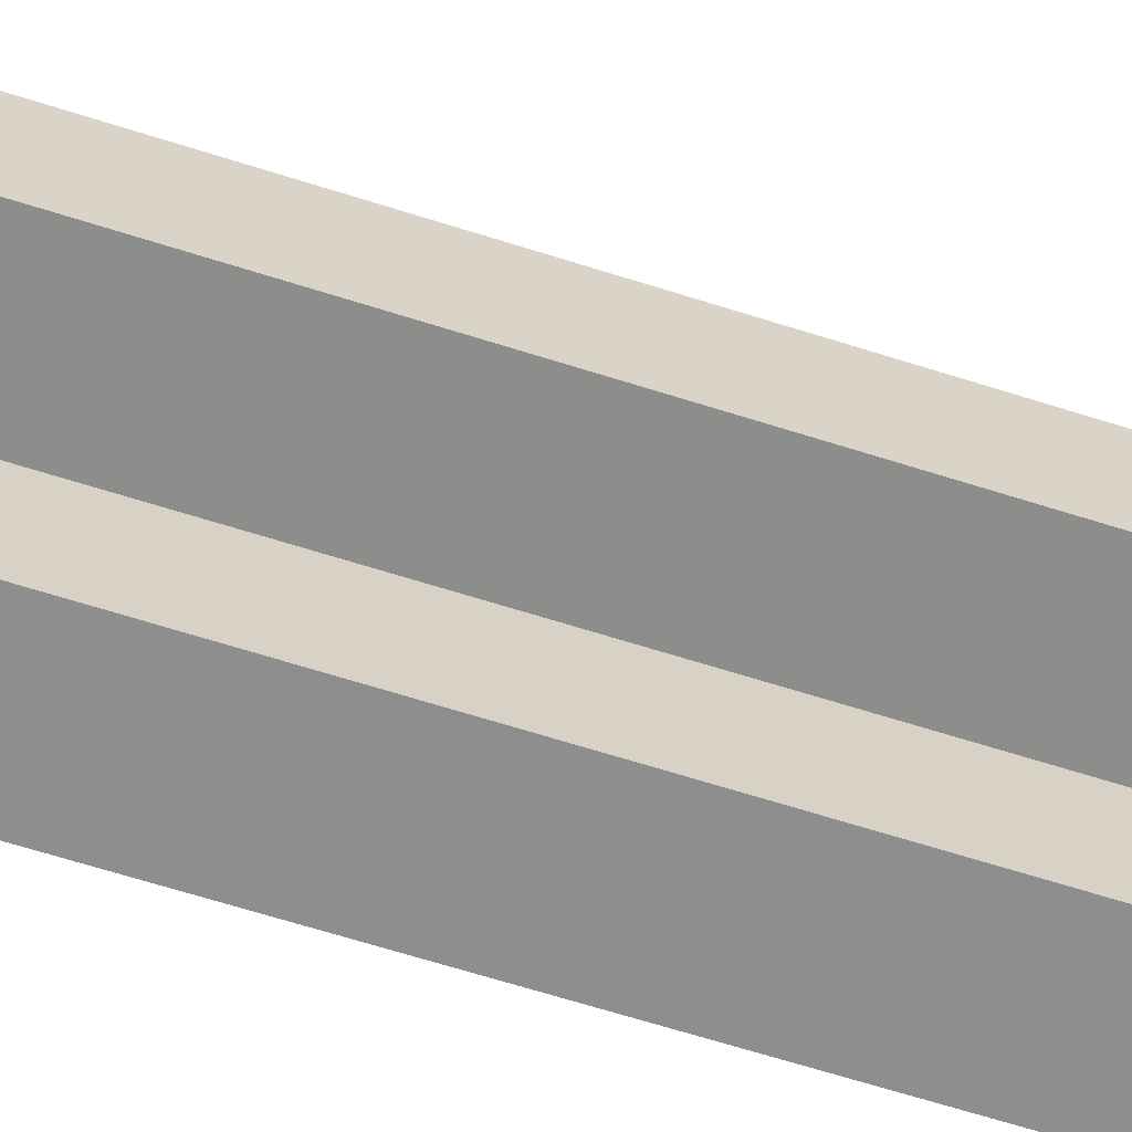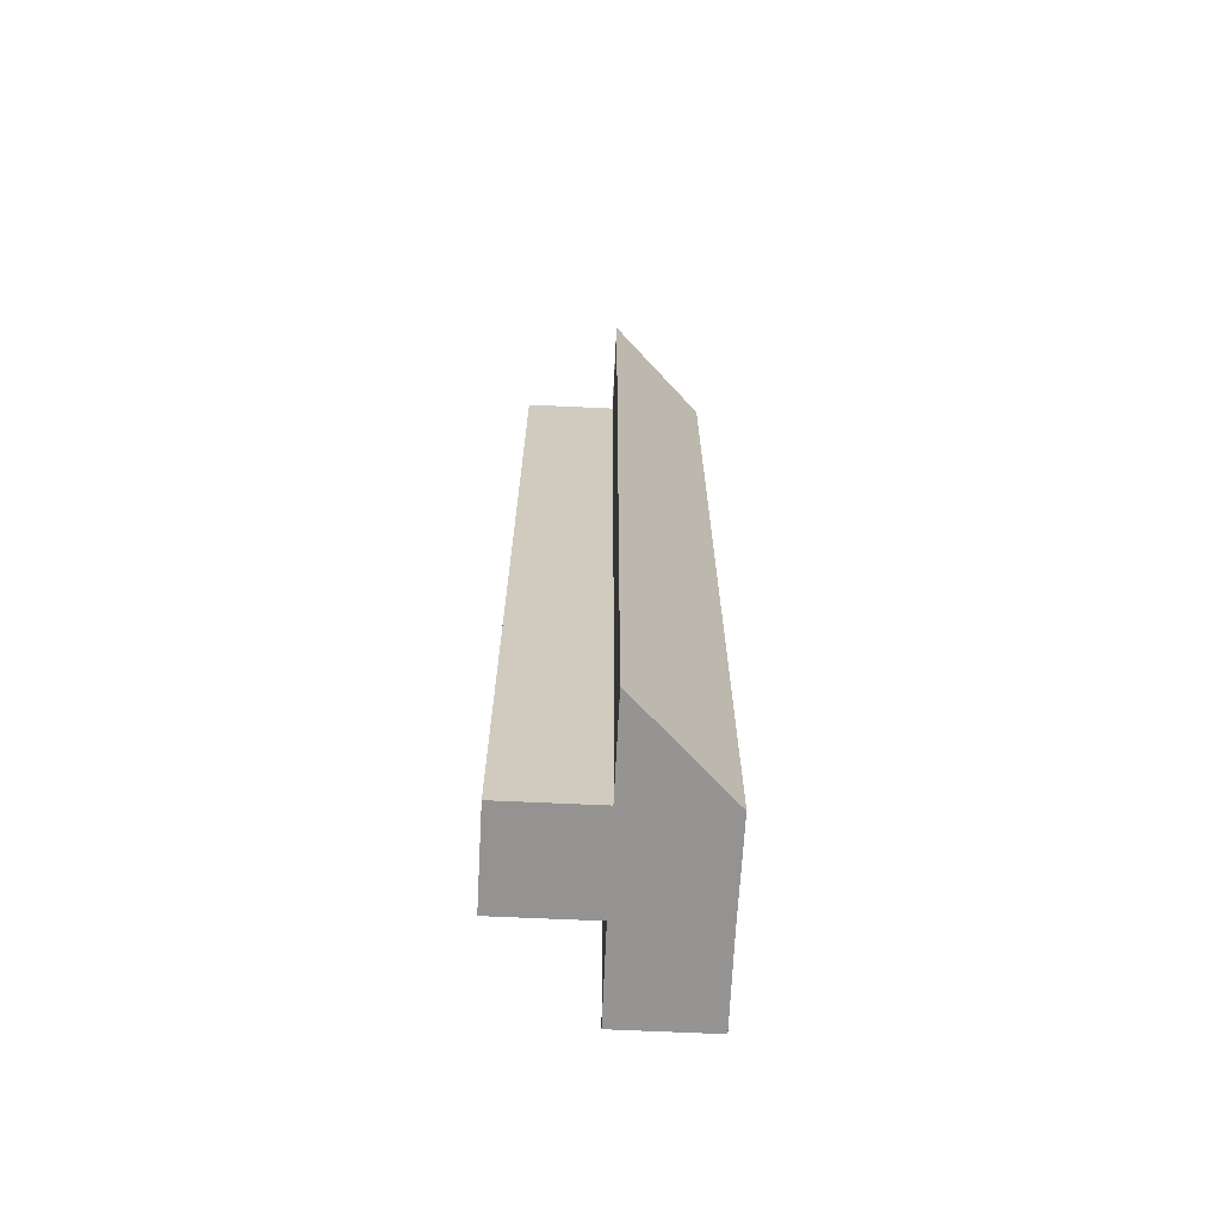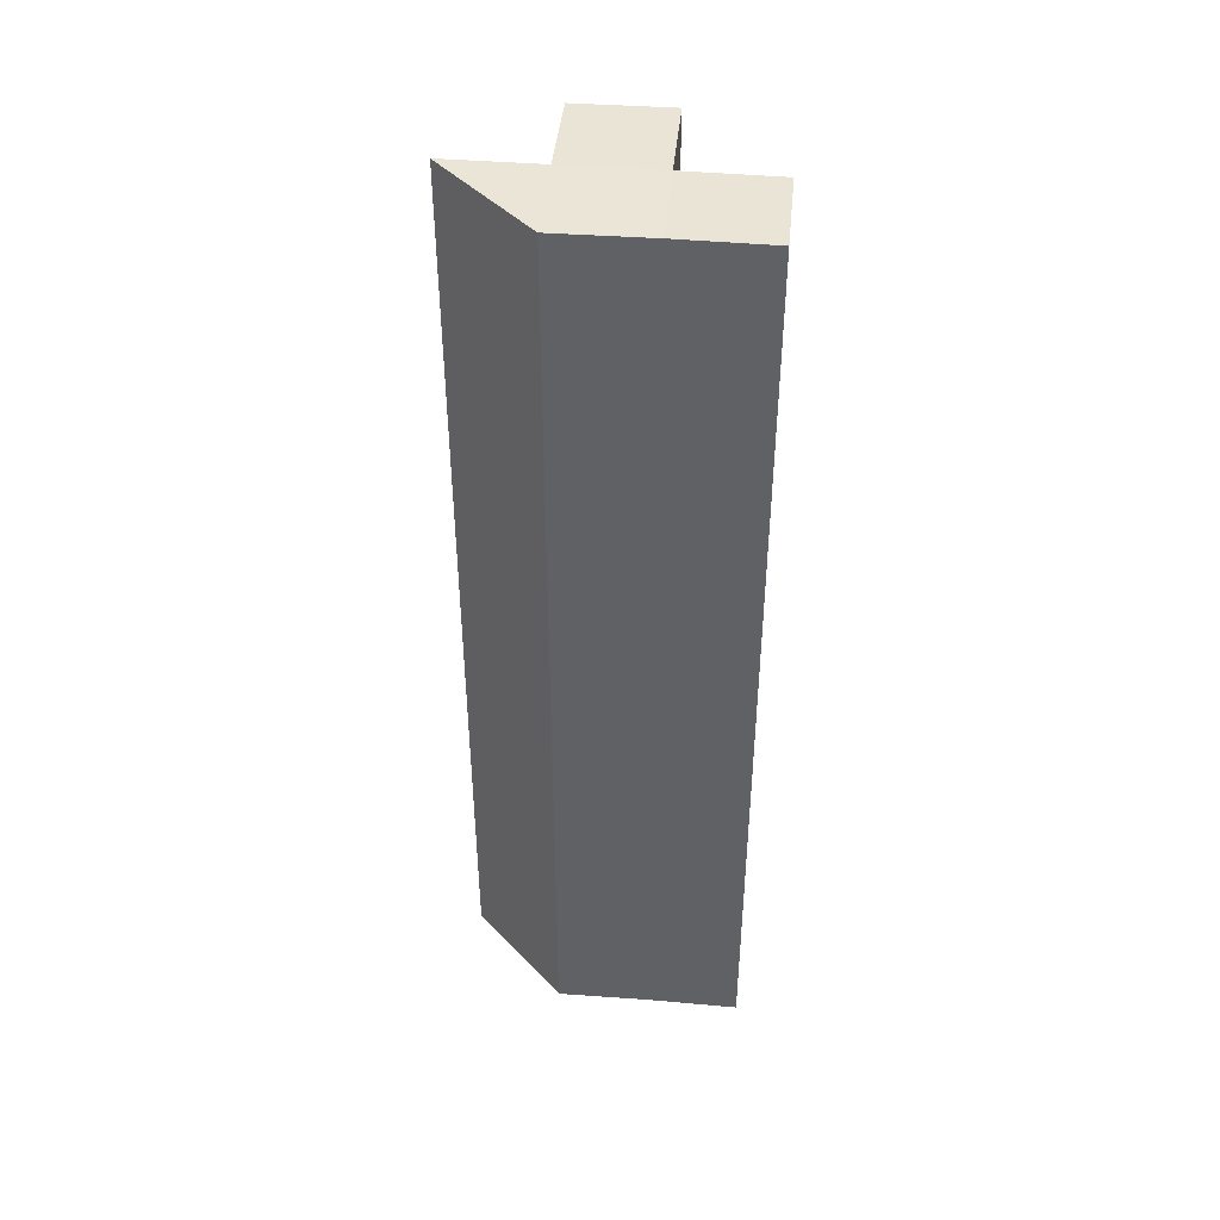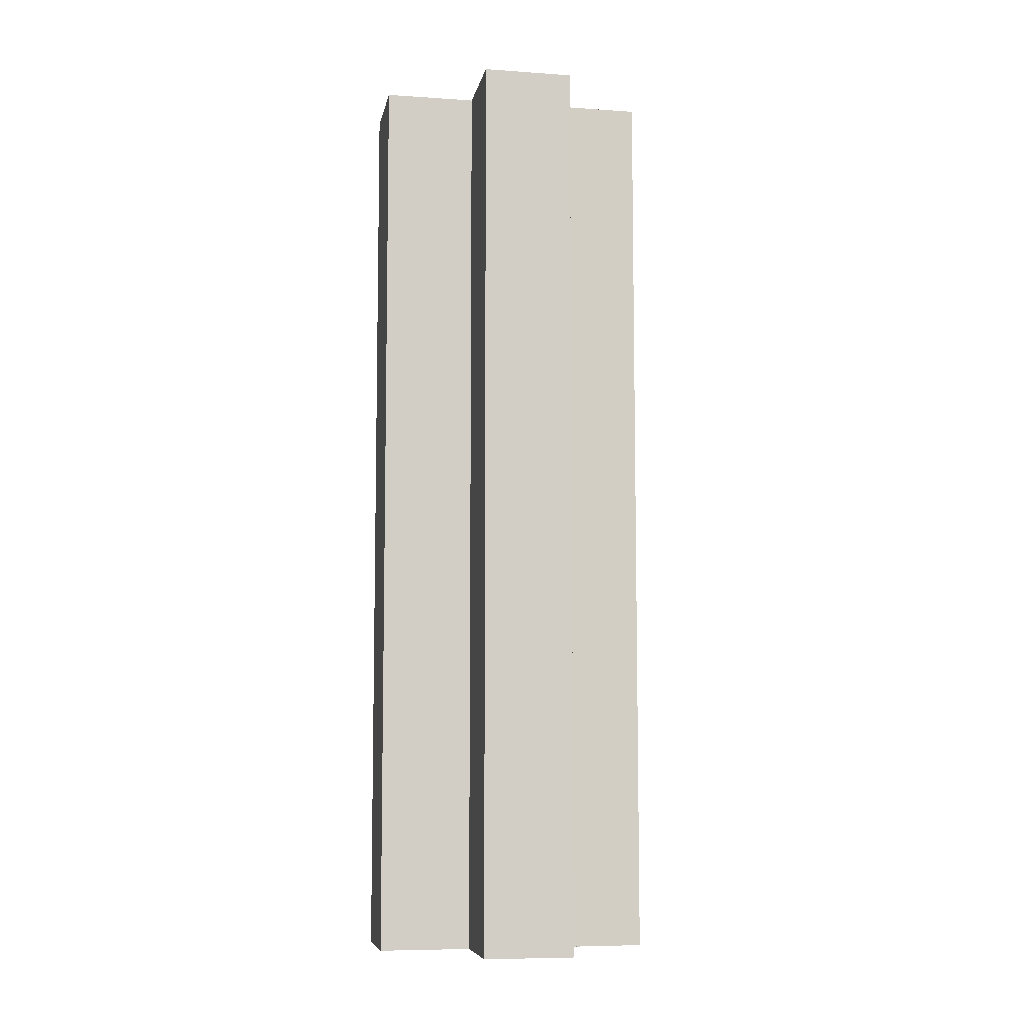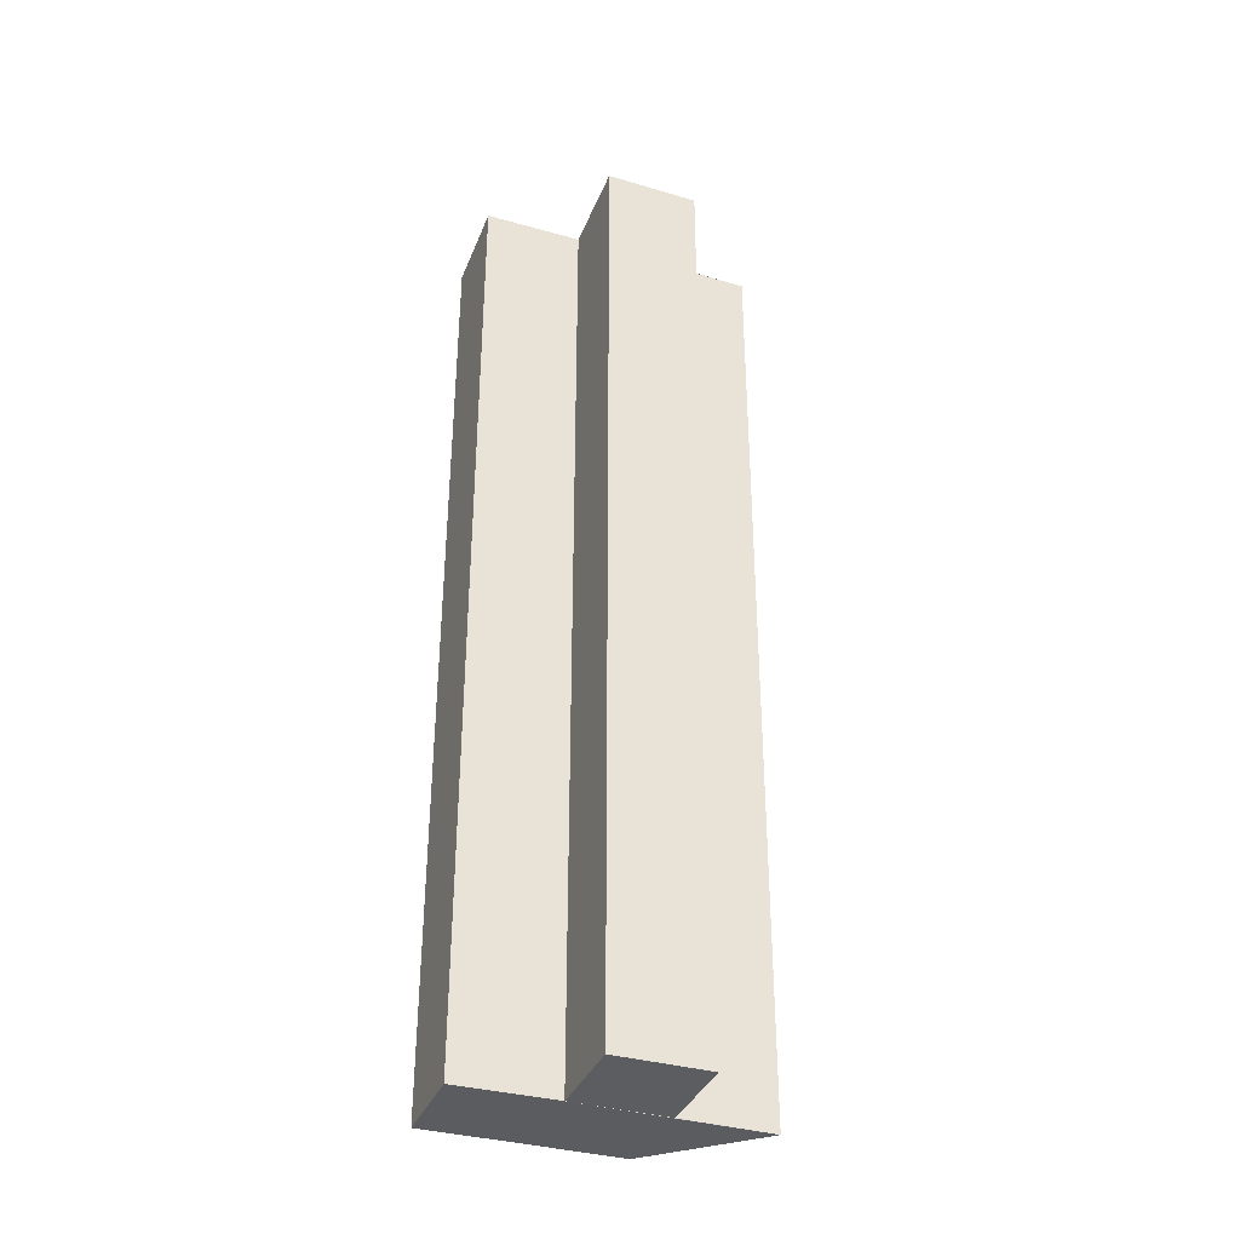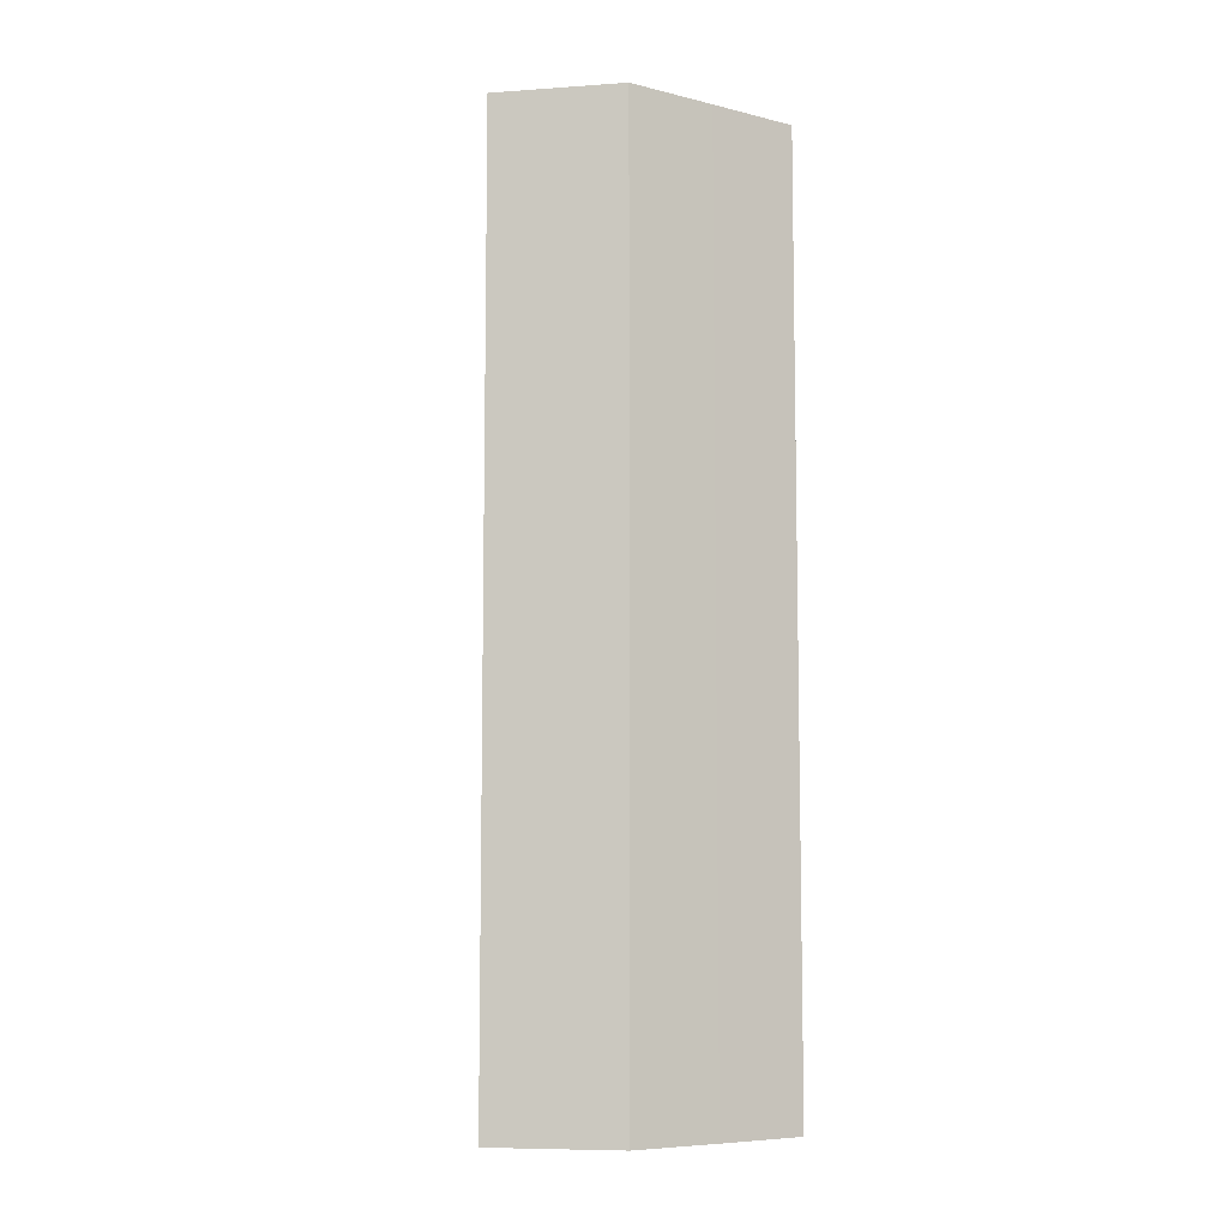
<metadata>
{"format":"obj","ext":"obj","renderer":"f3d","projection":"perspective","resolution":1024,"background":"white","views":[{"elev":-64.6,"azim":72.1,"up":"+Y"},{"elev":-67.1,"azim":177.2,"up":"+Z"},{"elev":43.4,"azim":-84.6,"up":"+Z"},{"elev":-7.7,"azim":79.2,"up":"+Z"},{"elev":-35.3,"azim":68.8,"up":"+Z"},{"elev":-7.8,"azim":-124.0,"up":"+Z"}]}
</metadata>
<code>
o 9538
v 2246 1853 7.439
v 2246 1853 7.439
v 2246 1853 7.339
v 2246 1853 7.439
v 2246 1853 7.339
v 2246 1853 7.439
v 2246 1853 7.439
v 2246 1853 7.339
v 2246 1853 7.339
v 2246 1853 7.439
v 2246 1853 7.439
v 2246 1853 7.439
v 2246 1853 7.439
v 2246 1853 7.339
v 2246 1853 7.339
v 2246 1853 7.339
v 2246 1853 7.339
v 2246 1853 7.339
v 2246 1853 7.339
v 2246 1853 7.339
v 2246 1853 7.439
v 2246 1853 7.439
v 2246 1853 7.439
v 2246 1853 7.439
v 2246 1853 7.439
v 2246 1853 7.439
v 2246 1853 7.339
v 2246 1853 7.339
v 2246 1853 7.339
v 2246 1853 7.339
v 2246 1853 7.339
v 2246 1853 7.339
v 2246 1853 7.339
v 2246 1853 7.439
v 2246 1853 7.439
v 2246 1853 7.339
v 2246 1853 7.439
v 2246 1853 7.339
v 2246 1853 7.439
v 2246 1853 7.439
v 2246 1853 7.439
v 2246 1853 7.439
v 2246 1853 7.439
v 2246 1853 7.339
v 2246 1853 7.339
v 2246 1853 7.339
v 2246 1853 7.439
v 2246 1853 7.339
v 2246 1853 7.439
v 2246 1853 7.439
v 2246 1853 7.439
v 2246 1853 7.439
v 2246 1853 7.339
v 2246 1853 7.439
v 2246 1853 7.339
v 2246 1853 7.439
v 2246 1853 7.439
v 2246 1853 7.339
f 1 2 3
f 3 4 5
f 2 6 7
f 8 7 9
f 10 11 8
f 12 7 13
f 14 13 15
f 16 15 17
f 18 17 19
f 20 21 19
f 22 23 20
f 24 25 18
f 18 26 27
f 16 28 29
f 16 30 28
f 16 31 30
f 32 33 31
f 34 35 36
f 36 37 38
f 39 37 40
f 12 41 37
f 12 42 41
f 12 43 42
f 44 43 45
f 46 47 44
f 48 49 46
f 50 51 48
f 51 52 53
f 52 54 55
f 56 57 58

</code>
